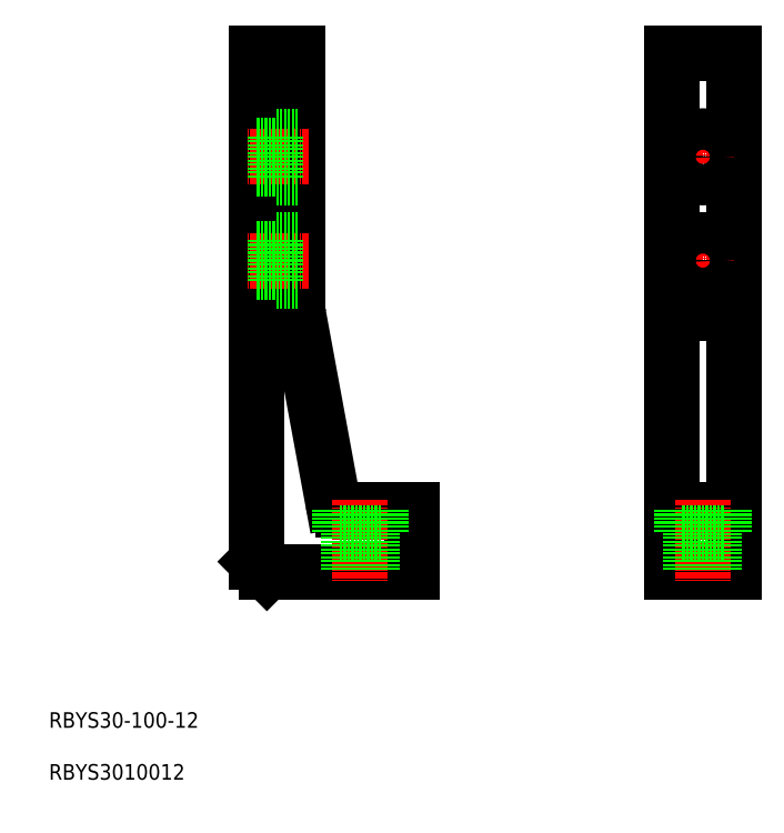
<metadata>
{"format":"dxf","ext":"dxf","renderer":"ezdxf+matplotlib","layout":"modelspace","background":"white","min_lineweight":24,"dpi":150}
</metadata>
<code>
0
SECTION
2
ENTITIES
0
LINE
8
0
10
52
20
50
30
0
11
80
21
50
31
0
0
LINE
8
0
10
50
20
52
30
0
11
52
21
50
31
0
0
LINE
8
0
10
50
20
150
30
0
11
50
21
52
31
0
0
LINE
8
0
10
130
20
50
30
0
11
142
21
50
31
0
0
LINE
8
0
10
130
20
62
30
0
11
142
21
62
31
0
0
LINE
8
0
10
142
20
50
30
0
11
142
21
150
31
0
0
LINE
8
0
10
142
20
150
30
0
11
130
21
150
31
0
0
LINE
8
0
10
130
20
150
30
0
11
130
21
50
31
0
0
LINE
8
0
10
50
20
150
30
0
11
58
21
150
31
0
0
LINE
8
0
10
58
20
150
30
0
11
58
21
100.2
31
0
0
LINE
8
0
10
58.03
20
99.82
30
0
11
64.7
21
63.64
31
0
0
ARC
8
0
10
60
20
100.2
30
0
40
2
50
180
51
190.4
0
ARC
8
0
10
60
20
100.2
30
0
40
2
50
180
51
190.4
0
LINE
8
0
10
66.67
20
62
30
0
11
80
21
62
31
0
0
ARC
8
0
10
66.67
20
64
30
0
40
2
50
190.4
51
270
0
LINE
8
0
10
80
20
62
30
0
11
80
21
50
31
0
0
LINE
8
0
10
142
20
99.82
30
0
11
130
21
99.82
31
0
0
LINE
8
CENTER
10
60
20
130
30
0
11
48
21
130
31
0
0
LINE
8
0
10
58
20
126
30
0
11
53.6
21
126
31
0
0
LINE
8
0
10
58
20
134
30
0
11
53.6
21
134
31
0
0
LINE
8
0
10
53.6
20
127.8
30
0
11
50
21
127.8
31
0
0
LINE
8
0
10
53.6
20
132.2
30
0
11
50
21
132.2
31
0
0
LINE
8
0
10
53.6
20
134
30
0
11
53.6
21
126
31
0
0
LINE
8
CENTER
10
60
20
110
30
0
11
48
21
110
31
0
0
LINE
8
0
10
58
20
106
30
0
11
53.6
21
106
31
0
0
LINE
8
0
10
58
20
114
30
0
11
53.6
21
114
31
0
0
LINE
8
0
10
53.6
20
107.8
30
0
11
50
21
107.8
31
0
0
LINE
8
0
10
53.6
20
112.2
30
0
11
50
21
112.2
31
0
0
LINE
8
0
10
53.6
20
114
30
0
11
53.6
21
106
31
0
0
LINE
8
CENTER
10
142
20
130
30
0
11
130
21
130
31
0
0
LINE
8
CENTER
10
136
20
136
30
0
11
136
21
124
31
0
0
CIRCLE
8
0
10
136
20
130
30
0
40
2.25
0
CIRCLE
8
0
10
136
20
130
30
0
40
4
0
LINE
8
CENTER
10
142
20
110
30
0
11
130
21
110
31
0
0
LINE
8
CENTER
10
136
20
116
30
0
11
136
21
104
31
0
0
CIRCLE
8
0
10
136
20
110
30
0
40
2.25
0
CIRCLE
8
0
10
136
20
110
30
0
40
4
0
LINE
8
CENTER
10
136
20
64
30
0
11
136
21
48
31
0
0
LINE
8
0
10
140
20
62
30
0
11
140
21
57.6
31
0
0
LINE
8
0
10
132
20
62
30
0
11
132
21
57.6
31
0
0
LINE
8
0
10
138.2
20
57.6
30
0
11
138.2
21
50
31
0
0
LINE
8
0
10
133.7
20
57.6
30
0
11
133.7
21
50
31
0
0
LINE
8
0
10
132
20
57.6
30
0
11
140
21
57.6
31
0
0
LINE
8
CENTER
10
70
20
64
30
0
11
70
21
48
31
0
0
LINE
8
0
10
74
20
62
30
0
11
74
21
57.6
31
0
0
LINE
8
0
10
66
20
62
30
0
11
66
21
57.6
31
0
0
LINE
8
0
10
72.25
20
57.6
30
0
11
72.25
21
50
31
0
0
LINE
8
0
10
67.75
20
57.6
30
0
11
67.75
21
50
31
0
0
LINE
8
0
10
66
20
57.6
30
0
11
74
21
57.6
31
0
0
TEXT
8
0
10
10
20
10
30
0
40
3
1
RBYS3010012
0
TEXT
8
0
10
10
20
20
30
0
40
3
1
RBYS30-100-12
0
ENDSEC
0
EOF

</code>
